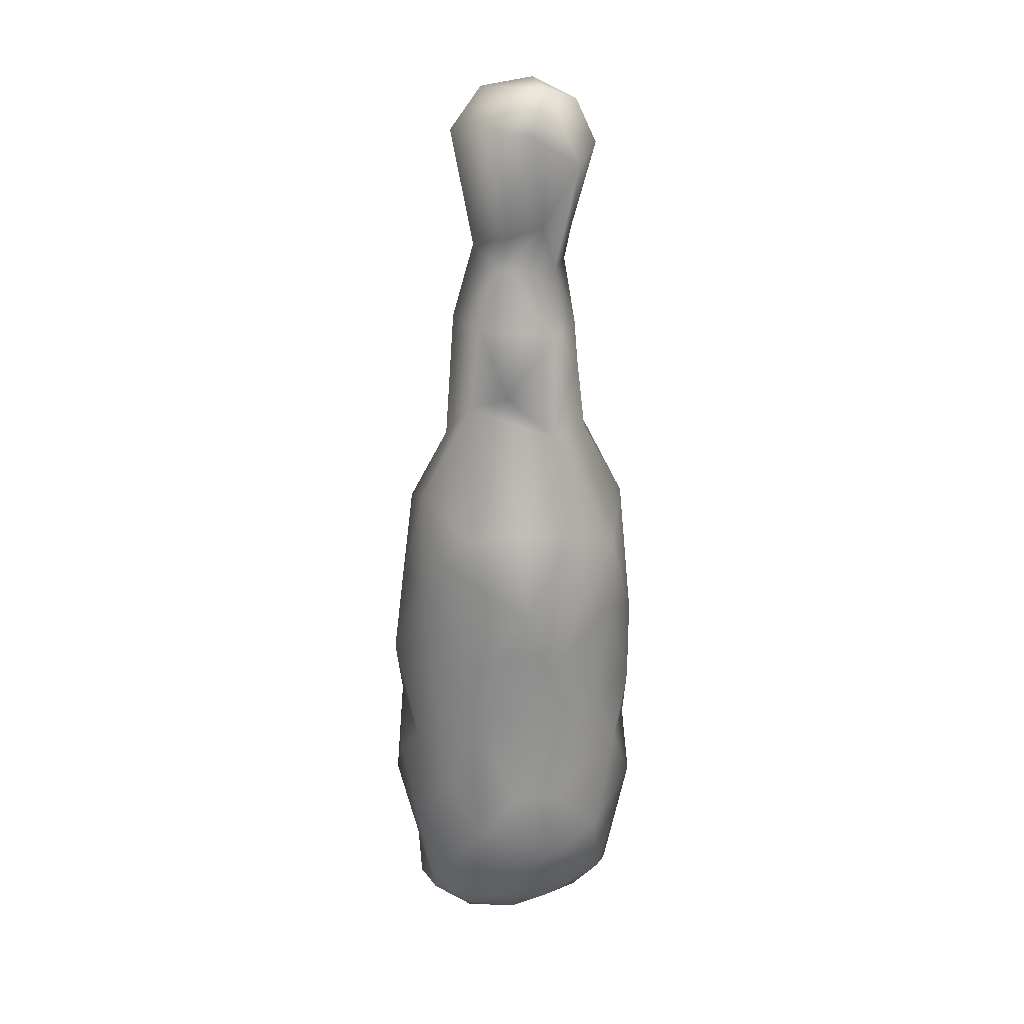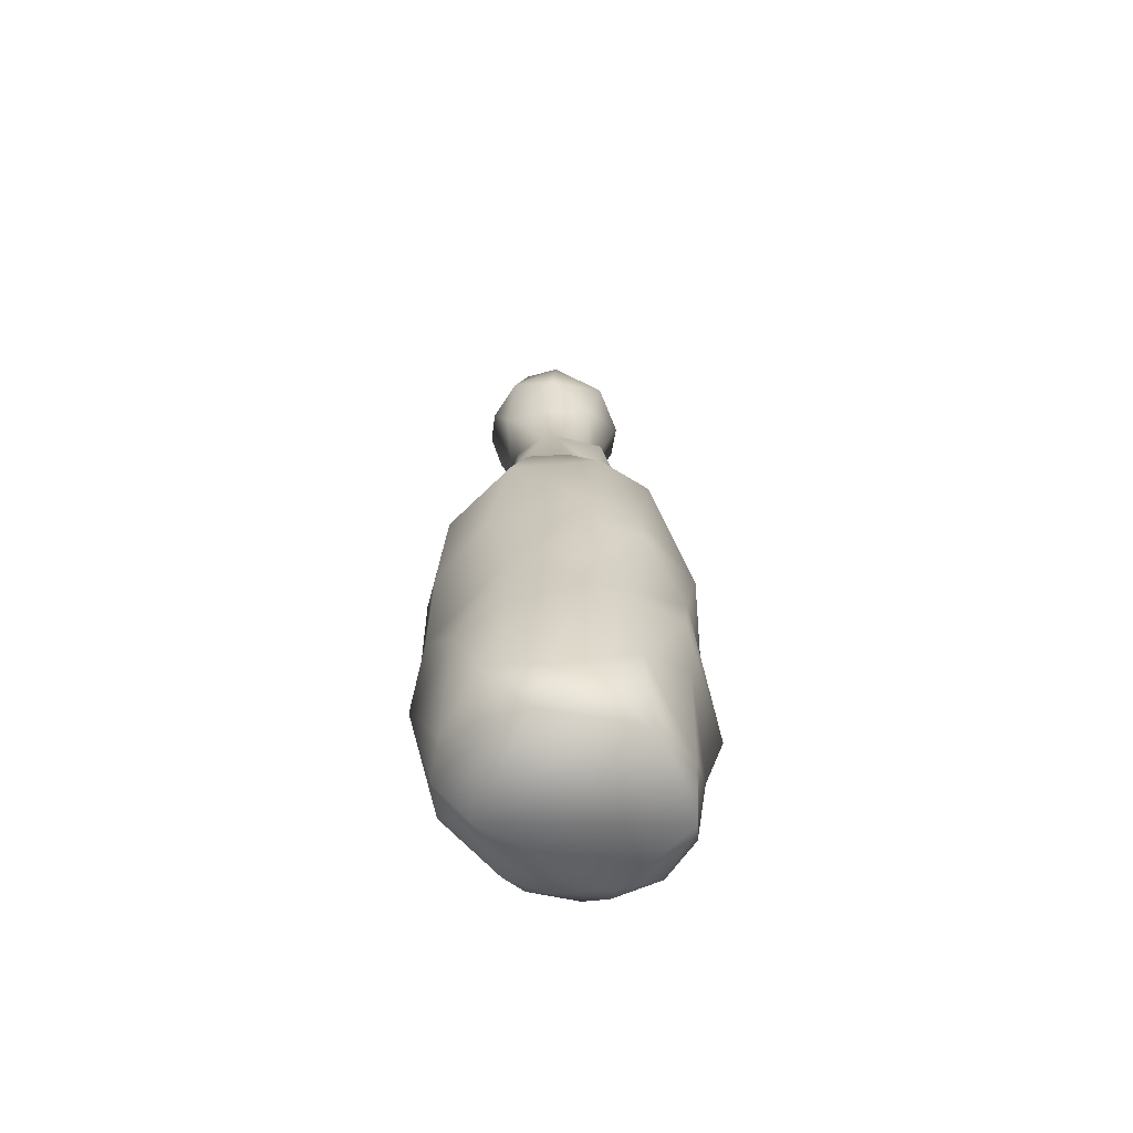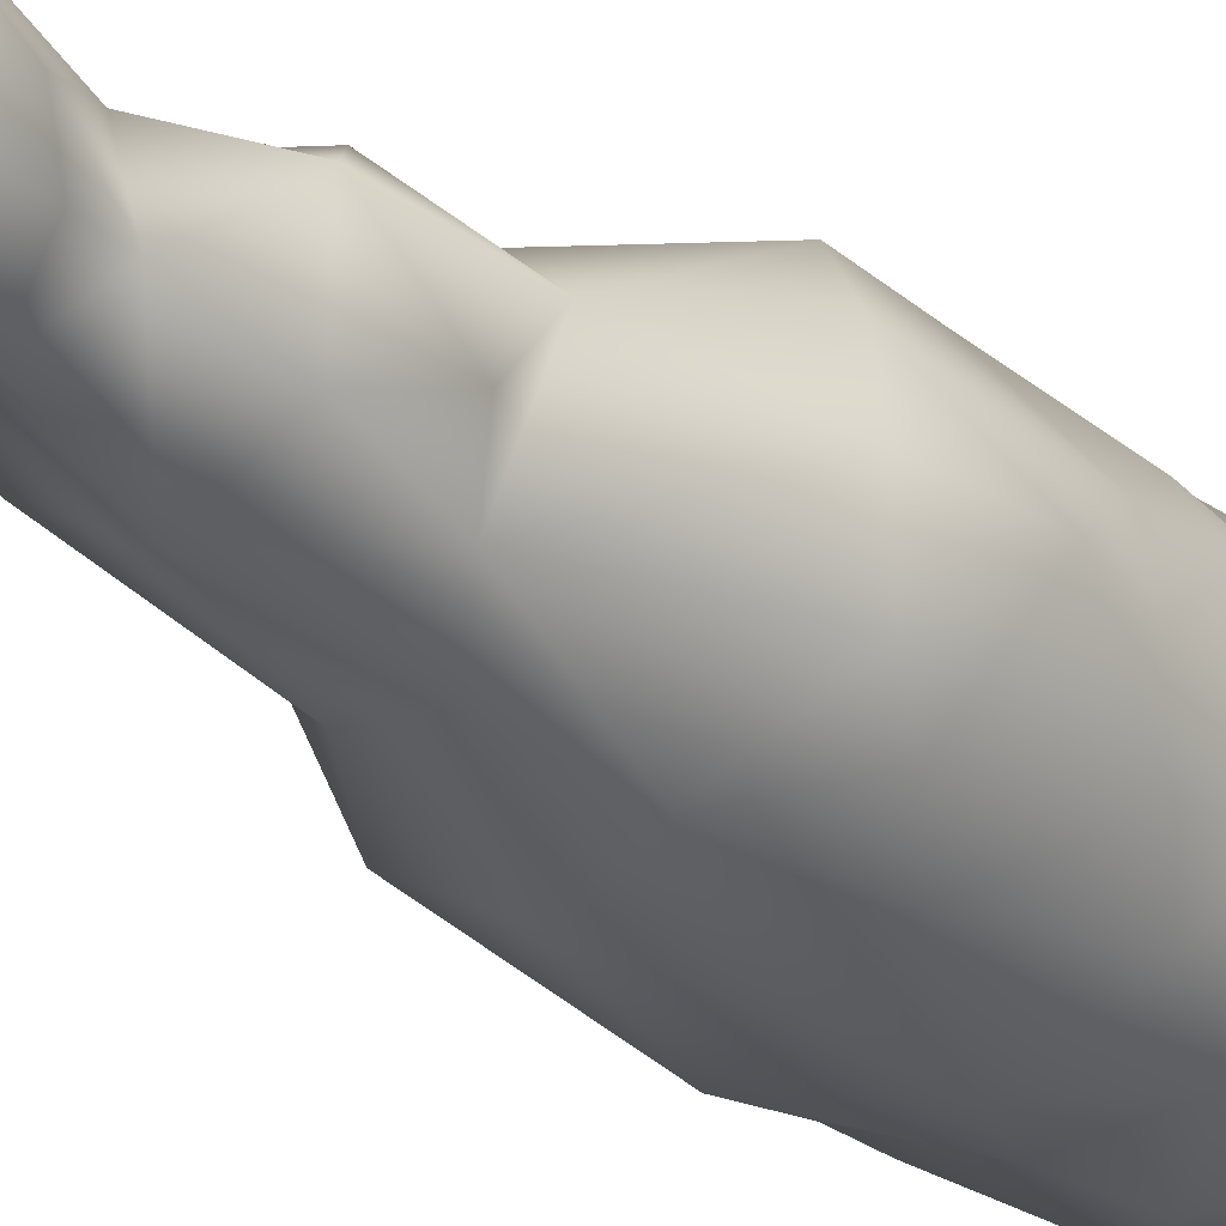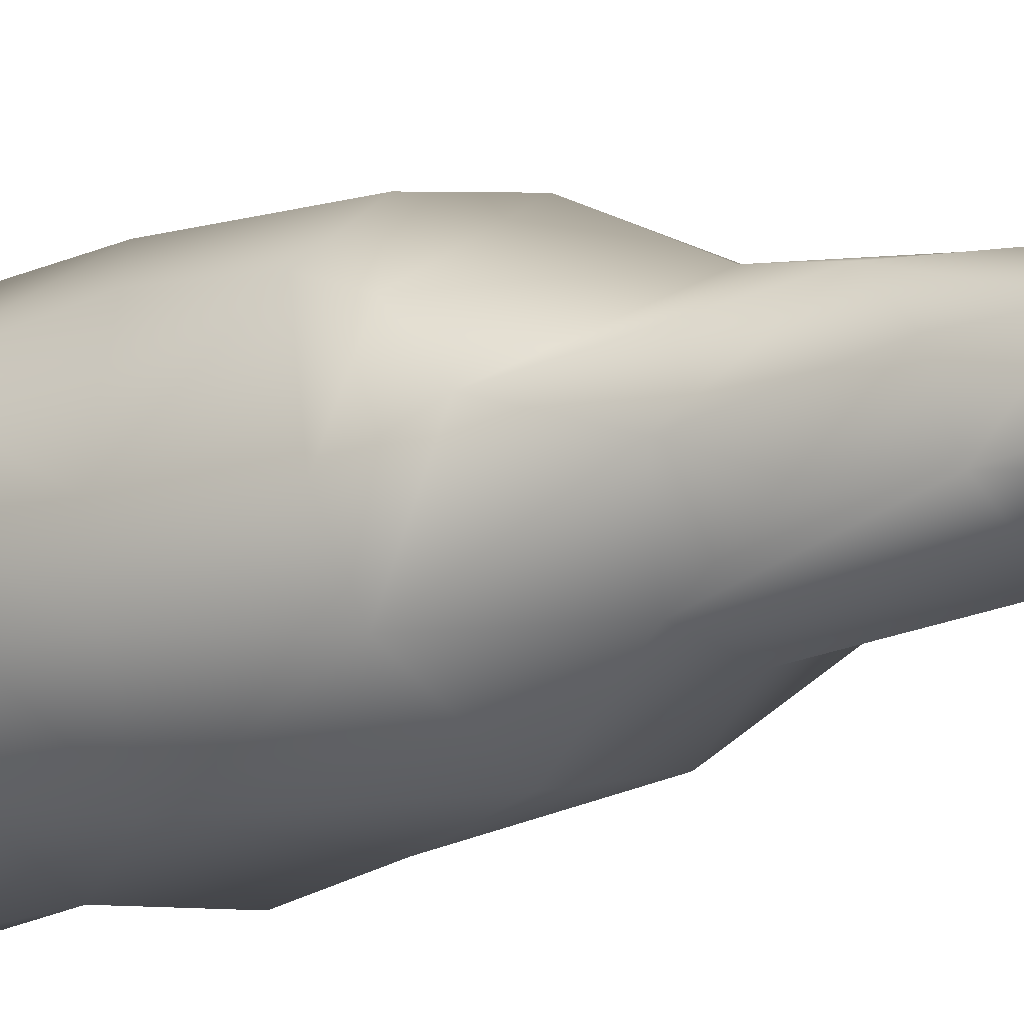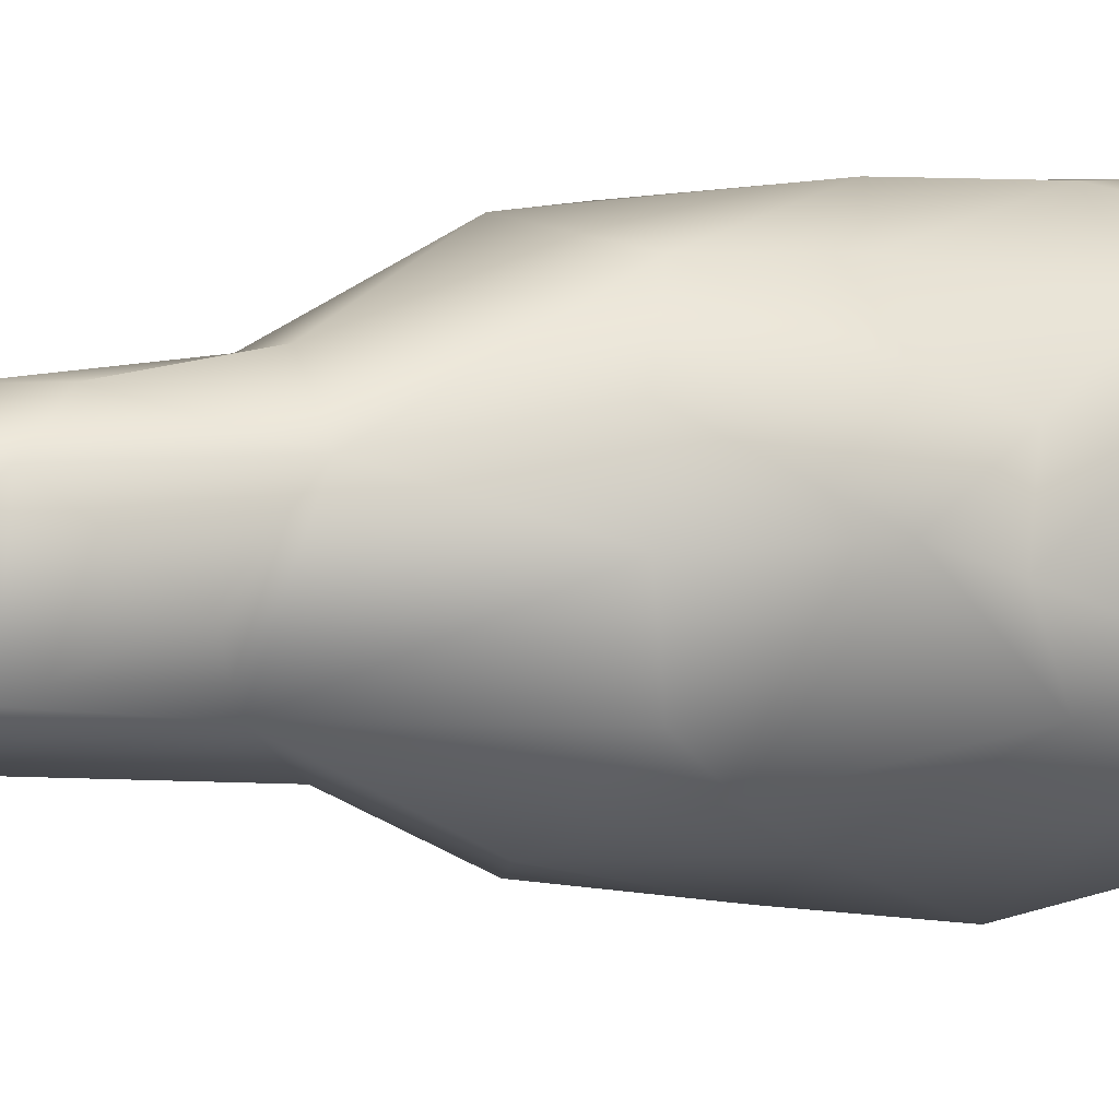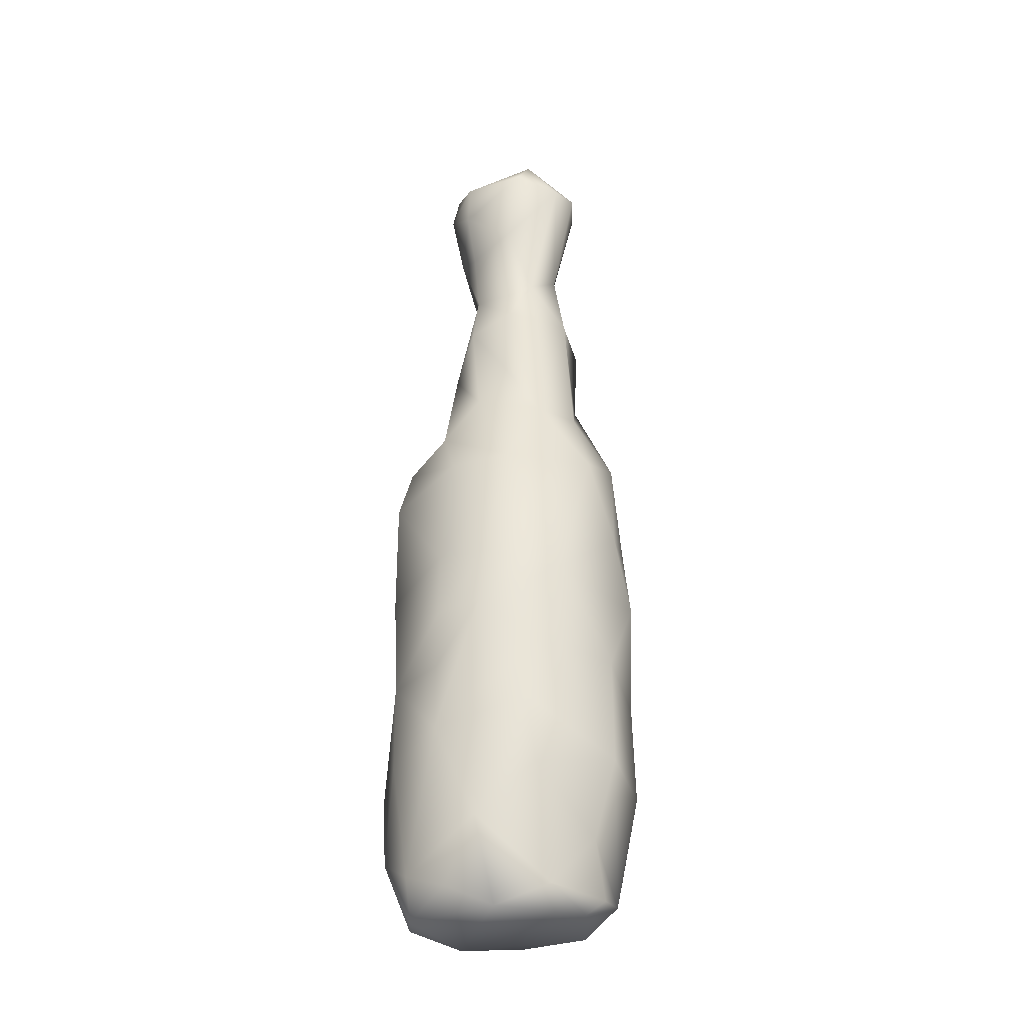
<metadata>
{"format":"obj","ext":"obj","renderer":"f3d","projection":"perspective","resolution":1024,"background":"white","views":[{"elev":21.5,"azim":89.5,"up":"+Z"},{"elev":-64.7,"azim":-100.1,"up":"+Z"},{"elev":-23.7,"azim":38.6,"up":"+Y"},{"elev":-14.6,"azim":-52.0,"up":"+Y"},{"elev":4.4,"azim":66.3,"up":"+Y"},{"elev":-28.7,"azim":-52.6,"up":"+Z"}]}
</metadata>
<code>
v -0.0249 -0.001073 0.04808
v 0.002582 -0.02198 0.0903
v 0.01187 -9.8e-05 0.01794
v 0.01619 0.003029 0.02371
v 0.01961 -0.006784 0.06327
v 0.02243 -0.000194 0.08165
v -0.006022 0.02337 0.05459
v 0.01954 0.01098 0.1053
v -0.01273 -0.000639 0.1221
v -0.009583 -0.004225 0.1311
v -0.007399 -0.006337 0.1802
v 0.000472 0.003657 0.188
v -0.002385 0.02155 0.1065
v -0.000334 0.009786 0.1541
v -0.002233 0.01267 0.1674
v -0.004326 -0.01848 0.01615
v -0.01222 -0.01701 0.02021
v -0.01855 -0.009562 0.01615
v 8.2e-05 -0.01957 0.01937
v -0.0228 -0.002094 0.01994
v -0.01586 -0.01653 0.04113
v -0.003987 -0.02056 0.02926
v -0.02195 -0.007774 0.03164
v 0.001588 -0.02342 0.05043
v -0.002948 -0.02442 0.0433
v -0.000903 -0.02282 0.06316
v -0.01786 -0.01614 0.05262
v -0.01511 -0.01744 0.06439
v -0.02278 -0.009137 0.07185
v -0.01265 -0.02018 0.07914
v -0.02101 -0.009355 0.08225
v -0.002779 -0.02015 0.1053
v -0.01809 -0.01199 0.1035
v -0.007313 -0.0113 0.1194
v -0.008883 -0.005664 0.1438
v -0.005051 -0.003388 0.1517
v -0.002004 -0.00586 0.1544
v -0.007534 -0.003938 0.166
v -0.01904 0.008403 0.01615
v -0.02256 0.006661 0.02295
v -0.01805 0.01564 0.02781
v -0.01181 0.01466 0.01717
v -0.008295 0.01977 0.02299
v -0.02056 0.01203 0.04493
v -0.02032 0.01233 0.06004
v -0.01432 0.0196 0.04183
v -0.02307 0.00057 0.06082
v -0.02463 -0.001045 0.07036
v -0.02353 -0.000308 0.08261
v -0.01694 0.01621 0.08014
v -0.008285 0.02328 0.07309
v -0.02019 0.01322 0.09804
v -0.007995 0.02212 0.09692
v -0.02257 -0.002315 0.102
v -0.01974 0.01035 0.1054
v -0.003428 0.01303 0.1228
v -0.01906 0.00283 0.1112
v -0.009968 0.003373 0.1414
v -0.006275 0.01039 0.1341
v -0.006734 0.004465 0.1517
v -0.007211 0.005296 0.163
v -0.01066 0.004607 0.1716
v -0.006684 0.01208 0.1766
v -0.01097 0.003907 0.179
v -0.007802 0.009458 0.1804
v 0.008473 -0.01636 0.02062
v 0.0085 -0.009179 0.01615
v 0.01226 -0.008993 0.01927
v 0.01348 -0.01426 0.02712
v 0.01639 -0.005449 0.0236
v 0.01069 -0.01979 0.04057
v 0.01969 -0.006236 0.04005
v 0.01651 -0.01256 0.04982
v 0.0107 -0.01917 0.05816
v 0.01538 -0.01537 0.0702
v 0.02047 -0.009123 0.07752
v 0.004875 -0.02378 0.07533
v 0.01773 -0.01331 0.09863
v 0.01179 -0.01778 0.09075
v 0.02075 -0.008321 0.1049
v 0.009038 -0.01742 0.1097
v 0.002747 -0.01293 0.1204
v 0.002188 -0.01132 0.1436
v 0.0101 -0.008093 0.1275
v 0.01353 -0.001039 0.1305
v 0.01362 -0.006197 0.1438
v 0.01057 -0.001818 0.1542
v 0.004222 -0.007386 0.1579
v 0.01095 -0.001485 0.1603
v 0.000155 -0.01125 0.1784
v 0.005961 -0.01138 0.1793
v 0.01395 -0.00557 0.1809
v -0.002673 -0.005871 0.1858
v 0.00696 0.003629 0.01615
v 0.000831 0.01313 0.01615
v 0.01272 0.007145 0.02137
v 0.01905 0.008301 0.0351
v 0.006031 0.01787 0.02408
v -0.001506 0.01976 0.02136
v 0.01422 0.01686 0.0395
v 0.001488 0.02424 0.04525
v 0.02051 0.00056 0.04845
v 0.01909 0.008034 0.04868
v 0.009089 0.02062 0.05685
v 0.01919 0.009398 0.06776
v 0.004079 0.0234 0.06849
v 0.01506 0.01604 0.06842
v 0.0226 0.002426 0.08927
v 0.01974 0.009057 0.07942
v 0.02155 0.002048 0.1061
v 0.00154 0.0237 0.08243
v 0.01269 0.01915 0.08735
v 0.01354 0.01927 0.1015
v 0.003469 0.01389 0.1216
v 0.01244 0.007732 0.1224
v 0.008999 0.01206 0.1372
v 0.01297 0.007643 0.1424
v 0.002316 0.01181 0.1424
v 0.004835 0.01053 0.1603
v 0.007353 0.007793 0.1539
v 0.01115 0.00514 0.1623
v 0.0108 0.012 0.1735
v 0.006633 0.01497 0.1772
v 0.000574 0.01526 0.1758
v 0.005875 0.01144 0.1848
v 0.009486 0.005771 0.187
v 0.01635 0.003252 0.1796
f 18 17 16
f 16 17 19
f 17 22 19
f 23 17 18
f 23 18 20
f 40 23 20
f 17 23 21
f 21 25 22
f 22 17 21
f 25 21 27
f 23 40 1
f 25 26 24
f 25 28 26
f 27 28 25
f 21 23 27
f 27 23 1
f 1 28 27
f 30 28 29
f 26 28 30
f 29 28 1
f 1 47 29
f 48 31 29
f 48 29 47
f 77 26 30
f 77 30 2
f 31 48 49
f 31 30 29
f 32 2 30
f 30 31 33
f 33 31 49
f 54 33 49
f 32 30 33
f 32 33 34
f 33 54 57
f 9 33 57
f 34 33 9
f 10 34 9
f 82 32 34
f 35 34 10
f 83 34 35
f 37 35 36
f 83 35 37
f 58 35 10
f 37 36 38
f 36 60 38
f 90 37 38
f 90 38 11
f 11 38 62
f 11 62 64
f 64 93 11
f 20 39 40
f 40 39 41
f 42 41 39
f 43 41 42
f 99 43 42
f 44 1 40
f 44 40 41
f 46 44 41
f 46 41 43
f 101 46 43
f 1 44 45
f 46 45 44
f 46 101 7
f 46 7 45
f 47 1 45
f 47 45 48
f 45 7 51
f 51 50 45
f 49 48 45
f 49 45 50
f 52 49 50
f 54 49 52
f 53 50 51
f 53 52 50
f 51 111 53
f 57 54 55
f 54 52 55
f 55 56 57
f 53 55 52
f 55 53 13
f 56 55 13
f 9 57 59
f 56 59 57
f 10 9 58
f 58 9 59
f 59 60 58
f 58 60 35
f 60 36 35
f 14 60 59
f 38 60 61
f 15 61 60
f 60 14 15
f 38 61 62
f 62 61 15
f 62 15 63
f 63 64 62
f 64 63 65
f 124 63 15
f 64 65 12
f 64 12 93
f 63 124 65
f 19 66 16
f 16 66 67
f 66 68 67
f 69 68 66
f 67 68 3
f 67 3 94
f 70 68 69
f 70 4 3
f 3 68 70
f 66 19 22
f 66 22 25
f 71 66 25
f 69 66 71
f 71 73 69
f 70 69 72
f 72 69 73
f 24 71 25
f 74 71 24
f 74 73 71
f 75 73 74
f 72 73 5
f 5 102 72
f 74 24 26
f 5 73 75
f 75 76 5
f 76 6 5
f 26 77 74
f 2 79 77
f 77 79 75
f 75 74 77
f 79 76 75
f 2 32 81
f 79 2 81
f 78 79 81
f 79 78 76
f 108 76 78
f 6 76 108
f 78 80 108
f 32 82 81
f 81 80 78
f 82 84 81
f 82 34 83
f 84 82 83
f 81 84 80
f 84 110 80
f 115 110 84
f 115 84 85
f 83 86 84
f 86 85 84
f 88 83 37
f 87 86 83
f 88 87 83
f 88 37 90
f 89 87 88
f 91 88 90
f 91 92 88
f 92 89 88
f 93 90 11
f 93 91 90
f 91 93 92
f 89 92 127
f 93 126 92
f 94 3 96
f 96 98 95
f 95 94 96
f 4 96 3
f 97 4 70
f 4 97 96
f 98 96 97
f 95 98 99
f 97 70 72
f 98 97 100
f 97 72 102
f 102 103 97
f 103 100 97
f 43 99 101
f 98 101 99
f 101 98 100
f 107 103 105
f 104 7 101
f 104 101 100
f 104 100 103
f 107 104 103
f 105 102 5
f 103 102 105
f 105 5 6
f 107 105 109
f 107 106 104
f 51 7 106
f 104 106 7
f 51 106 111
f 109 105 6
f 108 109 6
f 109 112 107
f 112 111 106
f 112 106 107
f 112 109 113
f 108 8 109
f 8 113 109
f 110 108 80
f 8 108 110
f 113 111 112
f 53 111 13
f 113 13 111
f 113 8 115
f 114 13 113
f 113 115 114
f 114 56 13
f 116 114 115
f 8 110 115
f 117 115 85
f 59 56 118
f 56 114 116
f 116 118 56
f 116 117 118
f 117 116 115
f 117 85 86
f 87 117 86
f 120 117 87
f 118 14 59
f 118 117 120
f 89 121 87
f 120 87 121
f 120 14 118
f 14 120 119
f 119 15 14
f 119 120 122
f 121 122 120
f 119 123 124
f 124 15 119
f 119 122 123
f 89 127 121
f 127 122 121
f 126 127 92
f 125 65 124
f 123 125 124
f 12 65 125
f 123 122 125
f 126 125 122
f 127 126 122
f 126 93 12
f 12 125 126
f 95 99 42
f 39 20 18
f 95 42 39
f 67 94 95
f 16 67 95
f 95 39 18
f 16 95 18

</code>
